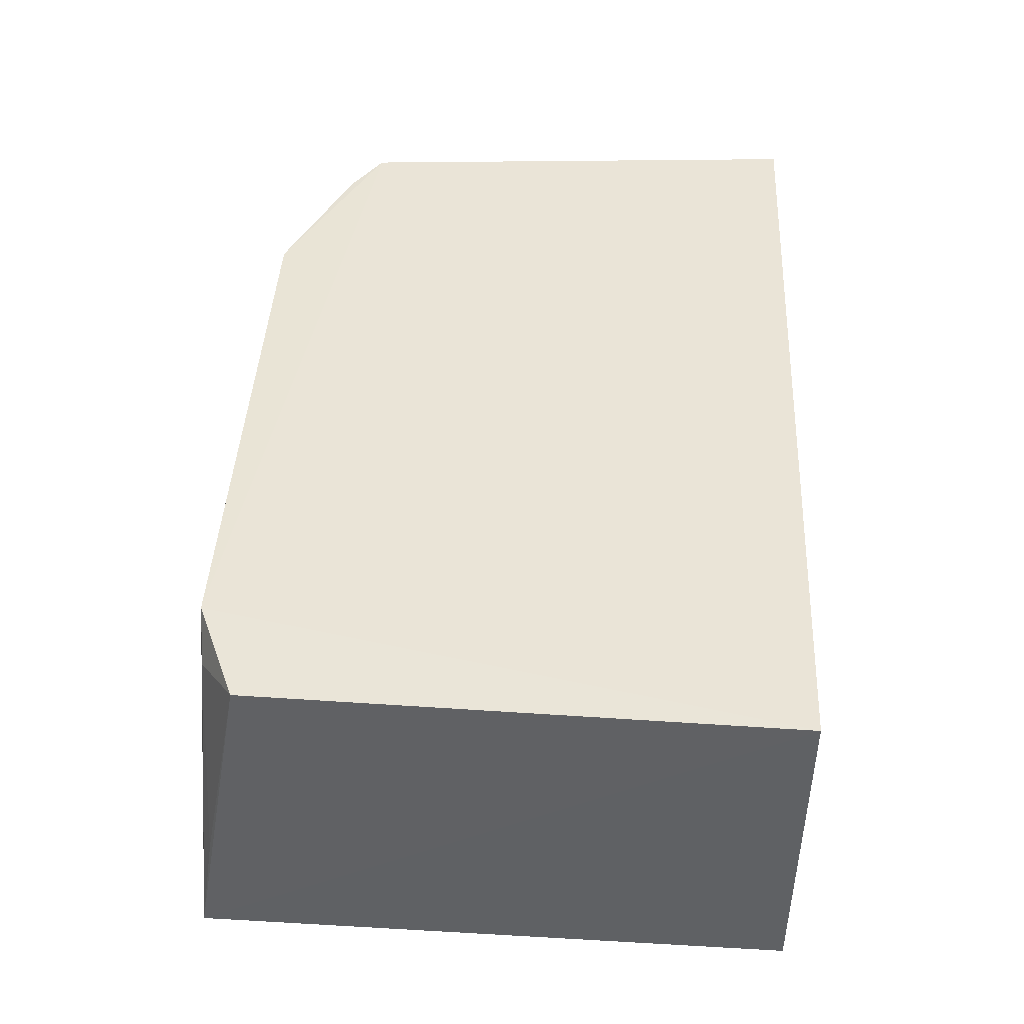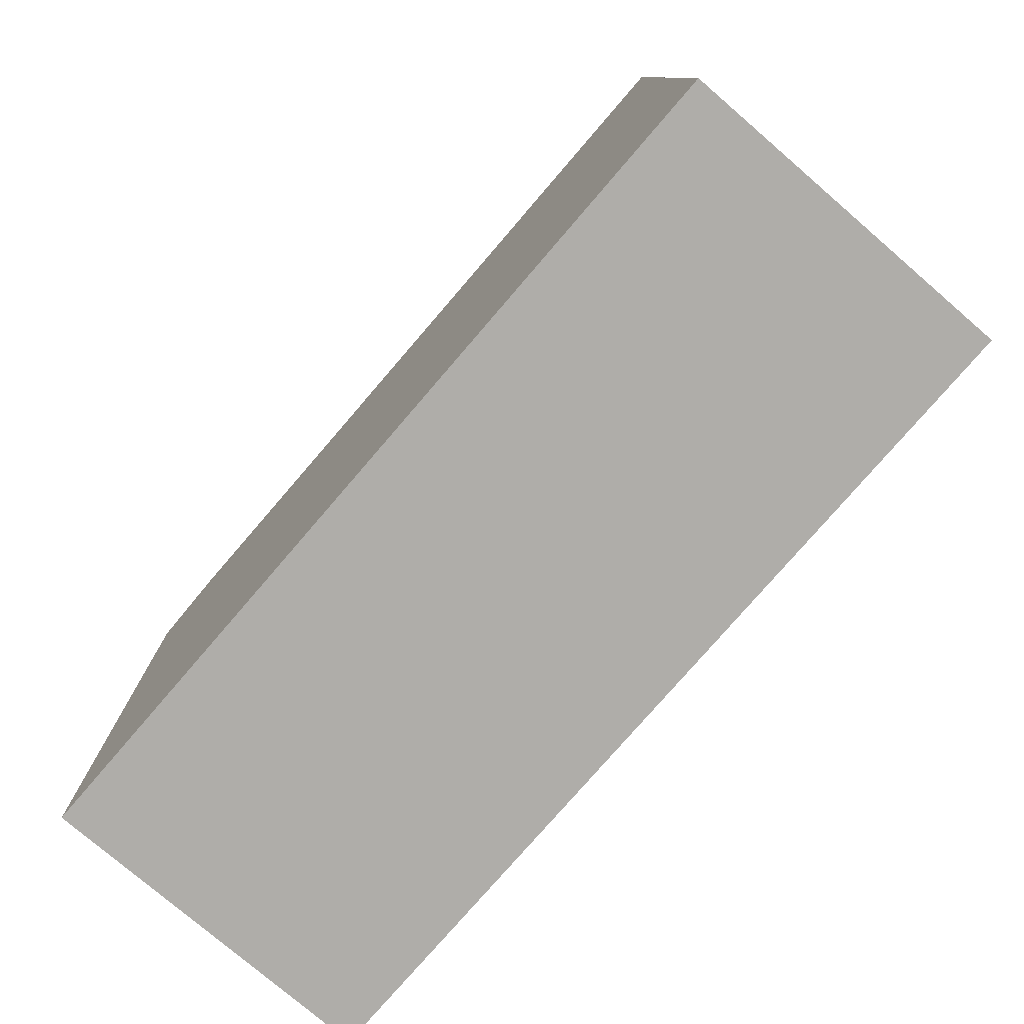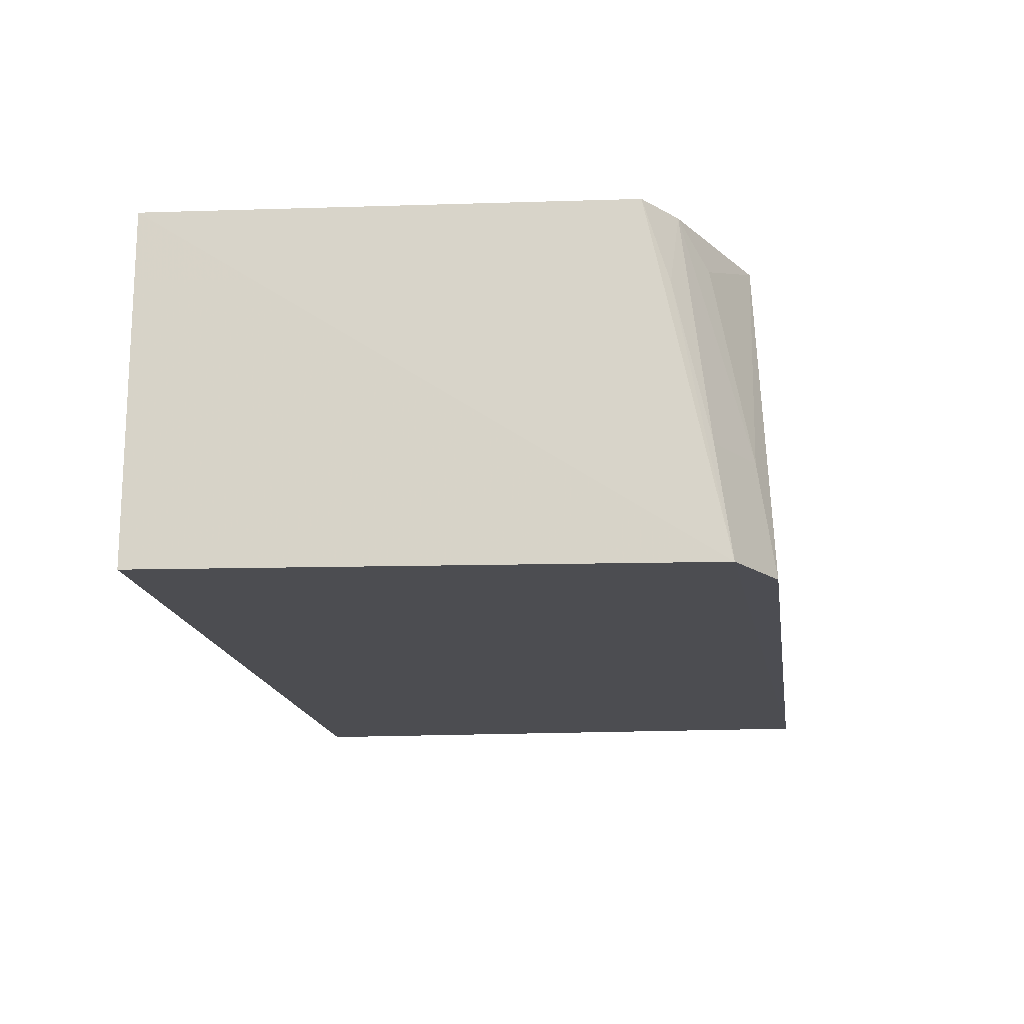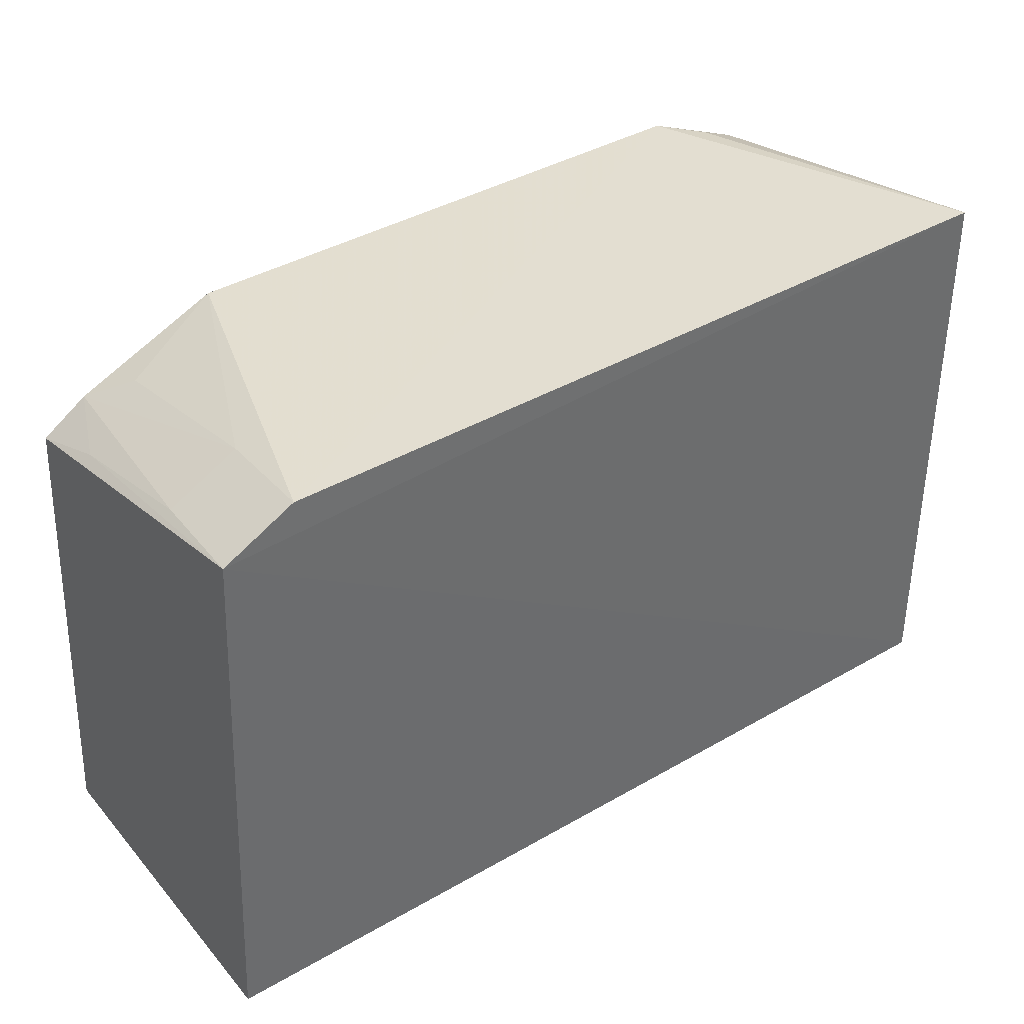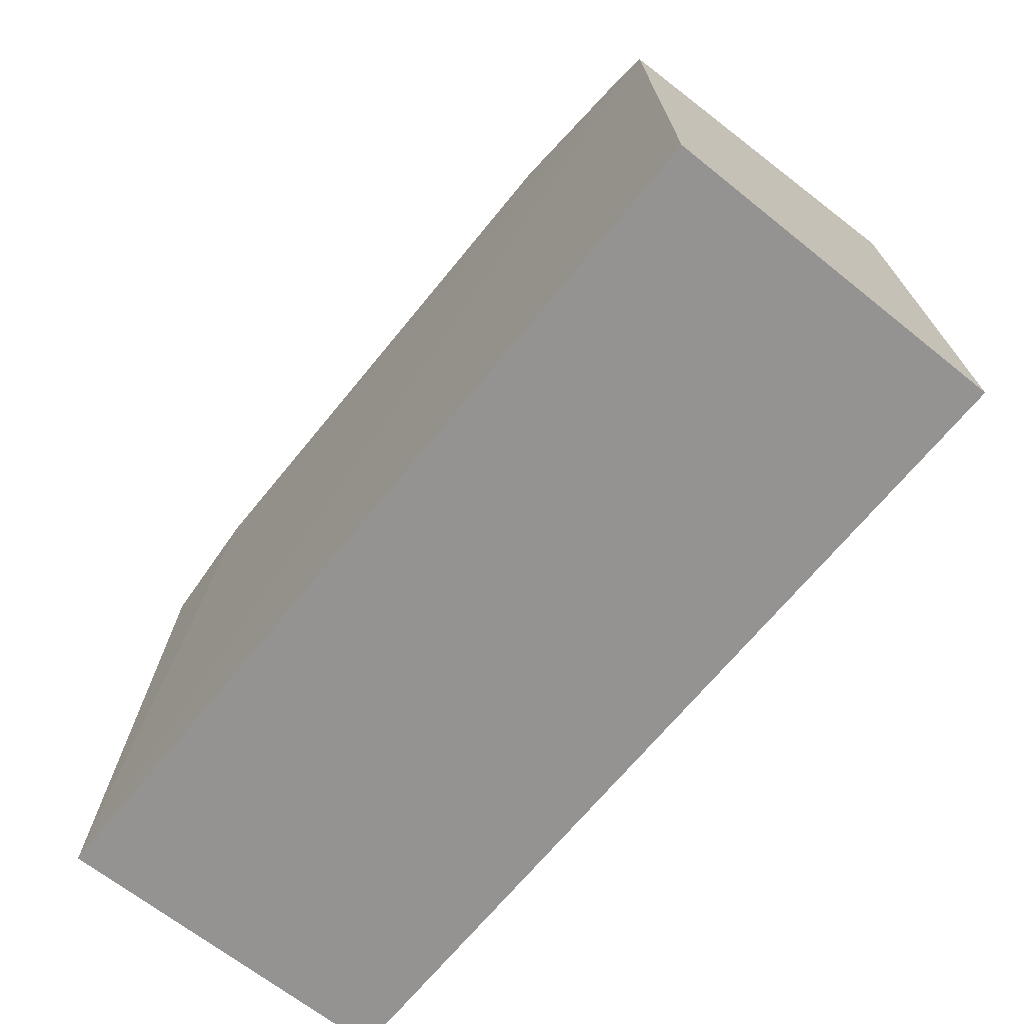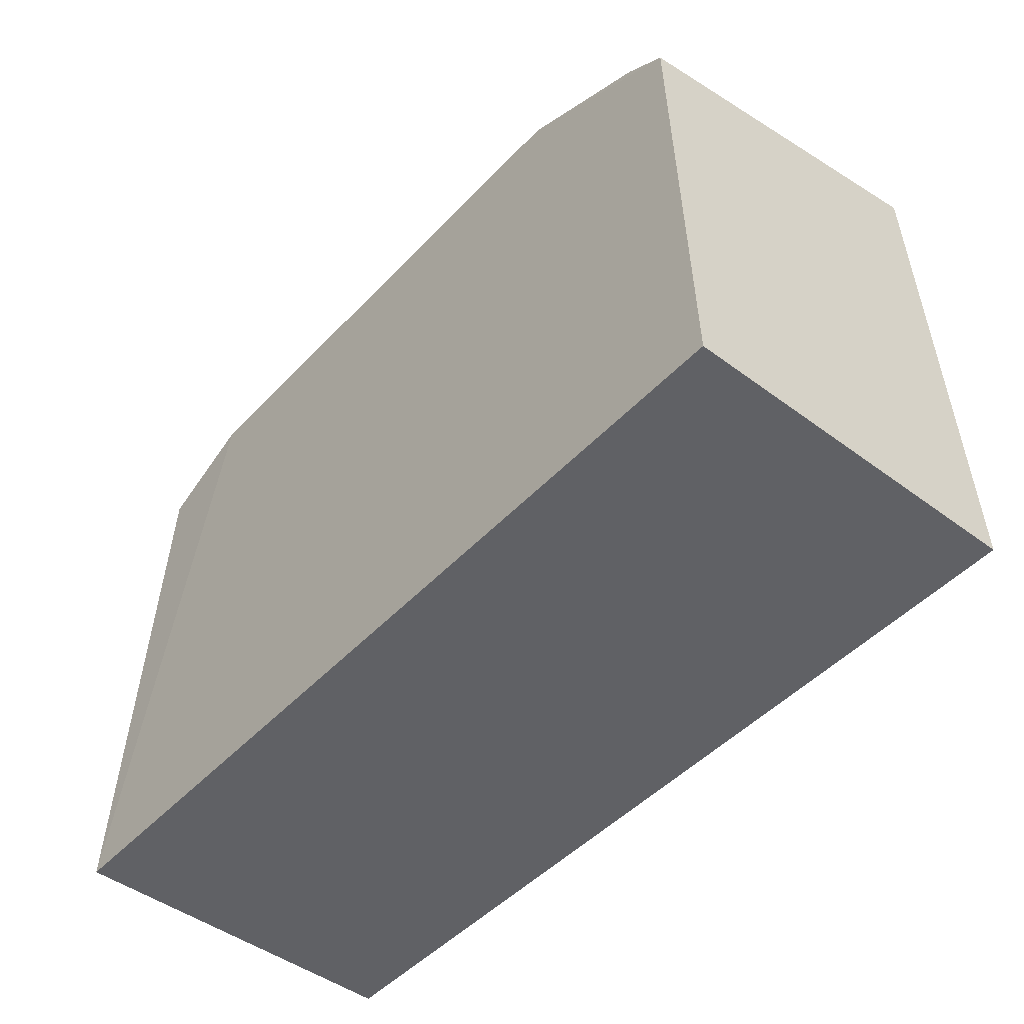
<metadata>
{"format":"obj","ext":"obj","renderer":"f3d","projection":"perspective","resolution":1024,"background":"white","views":[{"elev":44.3,"azim":-87.2,"up":"+Z"},{"elev":-77.4,"azim":-130.7,"up":"+Y"},{"elev":-16.3,"azim":97.8,"up":"+Z"},{"elev":38.7,"azim":144.1,"up":"+Y"},{"elev":-66.8,"azim":51.2,"up":"+Y"},{"elev":-47.1,"azim":49.8,"up":"+Y"}]}
</metadata>
<code>
v 0.1919 -0.007576 0.147
v 0.1919 -0.007576 0.01067
v 0.183 0.2071 0.008179
v -0.1061 0.2172 0.1435
v -0.1566 -0.007576 0.01067
v 0.1838 0.178 0.1444
v -0.1566 -0.007576 0.147
v -0.1512 0.2236 0.008647
v 0.1116 0.2153 0.1432
v -0.147 0.2001 0.1429
v 0.1667 0.1902 0.1438
v 0.1552 0.2216 0.008336
v -0.1204 0.2162 0.1282
v 0.1799 0.1876 0.1132
v 0.1521 0.2152 0.05243
v -0.148 0.2171 0.05273
v 0.1788 0.2012 0.05225
v 0.1523 0.2006 0.128
f 1 2 3
f 5 2 1
f 5 3 2
f 6 1 3
f 7 5 1
f 7 6 4
f 7 1 6
f 8 3 5
f 8 5 7
f 9 4 6
f 10 8 7
f 10 7 4
f 11 9 6
f 12 8 4
f 12 4 9
f 12 3 8
f 13 10 4
f 13 4 8
f 14 11 6
f 14 6 3
f 15 3 12
f 15 12 9
f 16 13 8
f 16 8 10
f 16 10 13
f 17 14 3
f 17 11 14
f 17 15 11
f 17 3 15
f 18 15 9
f 18 9 11
f 18 11 15

</code>
